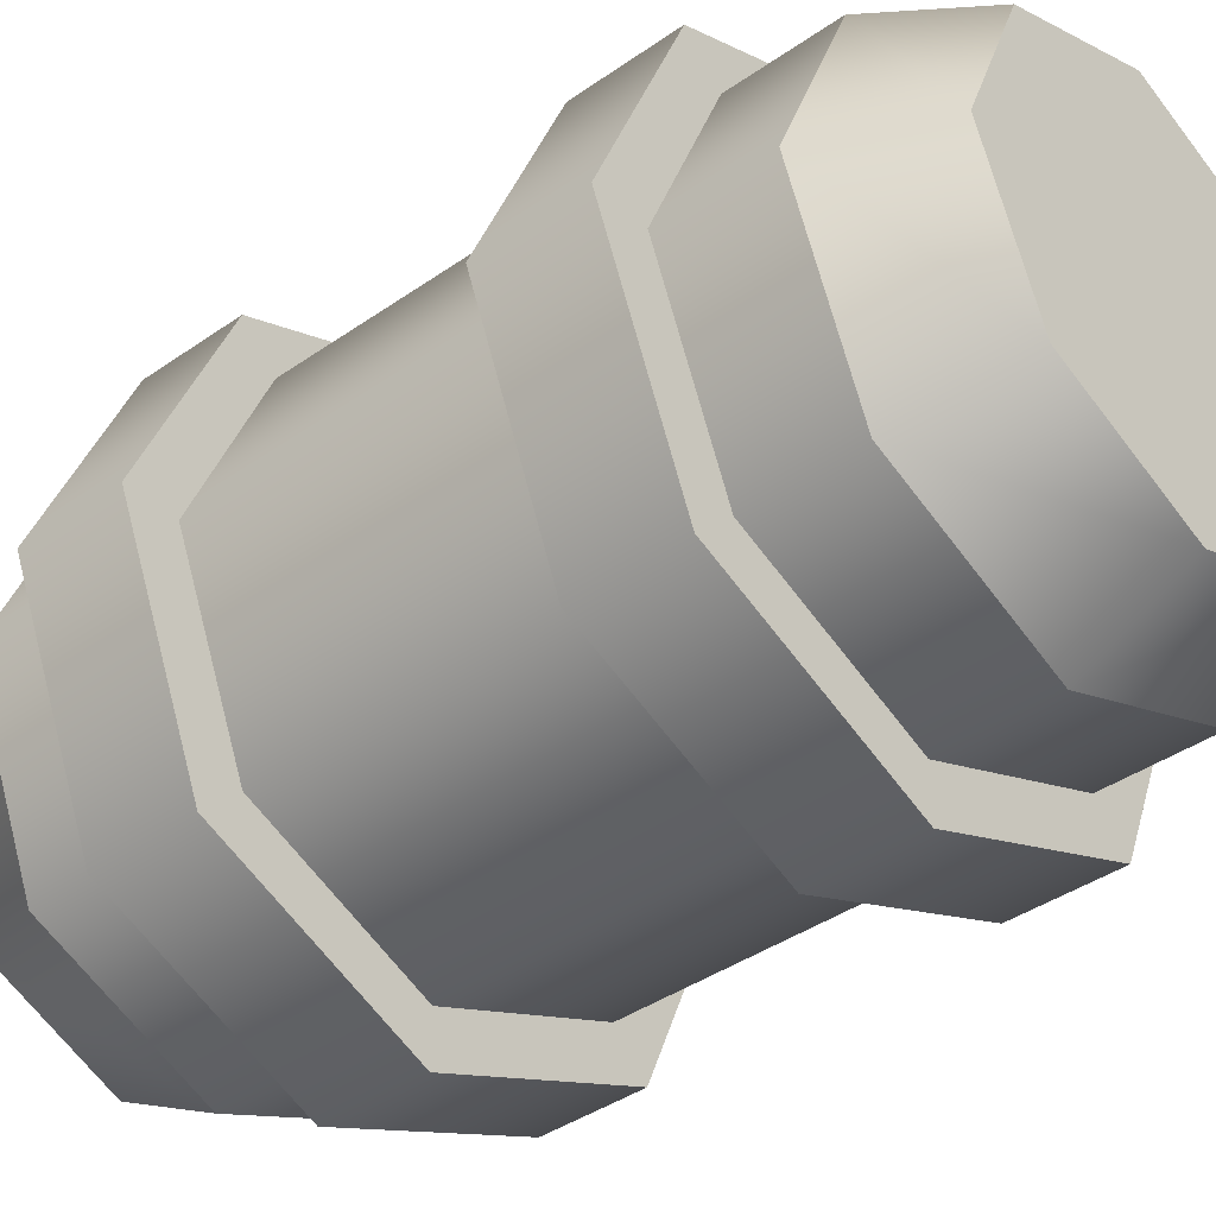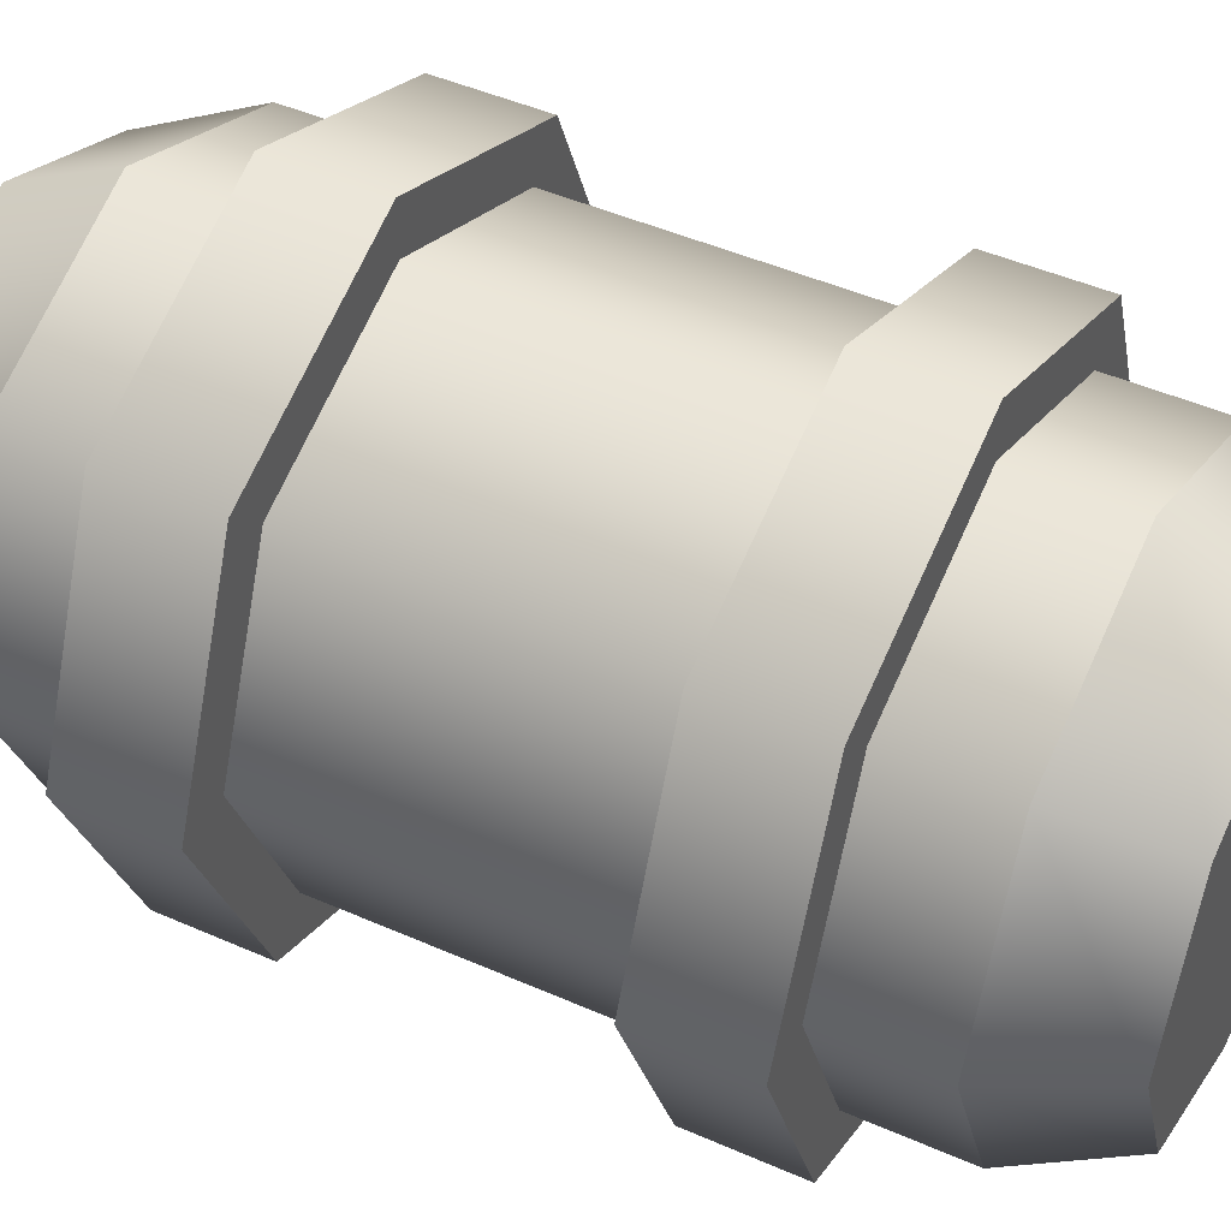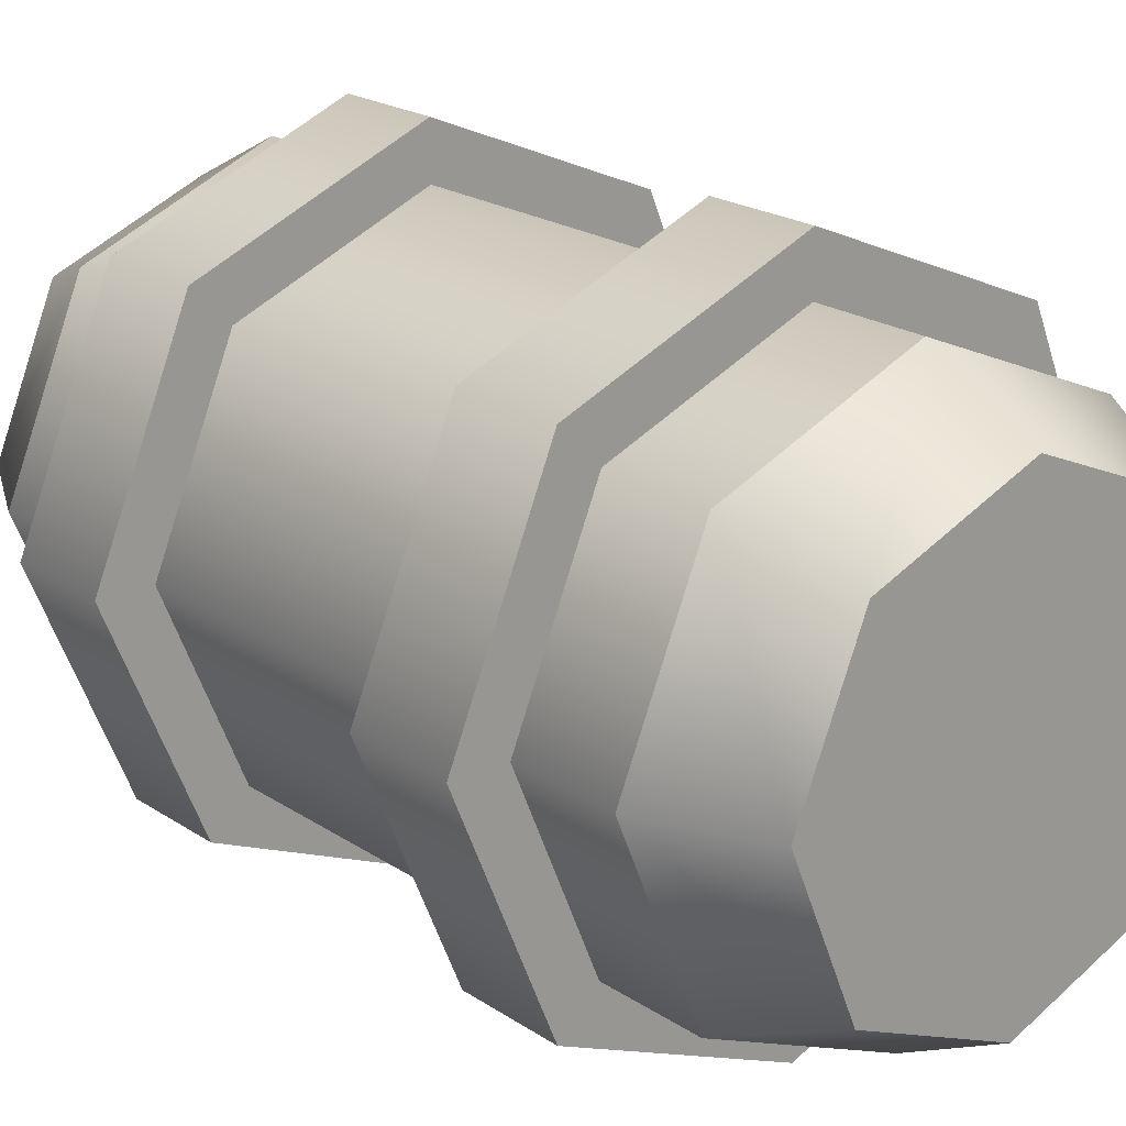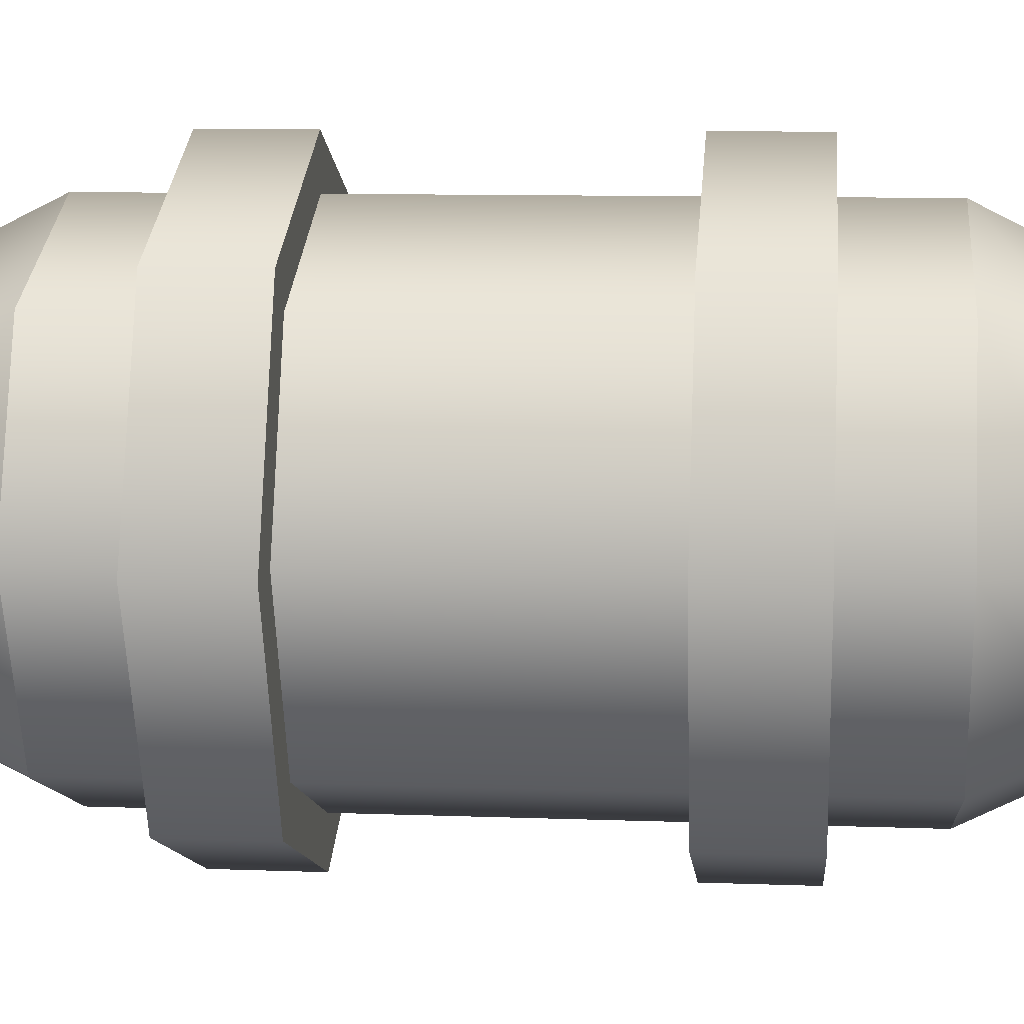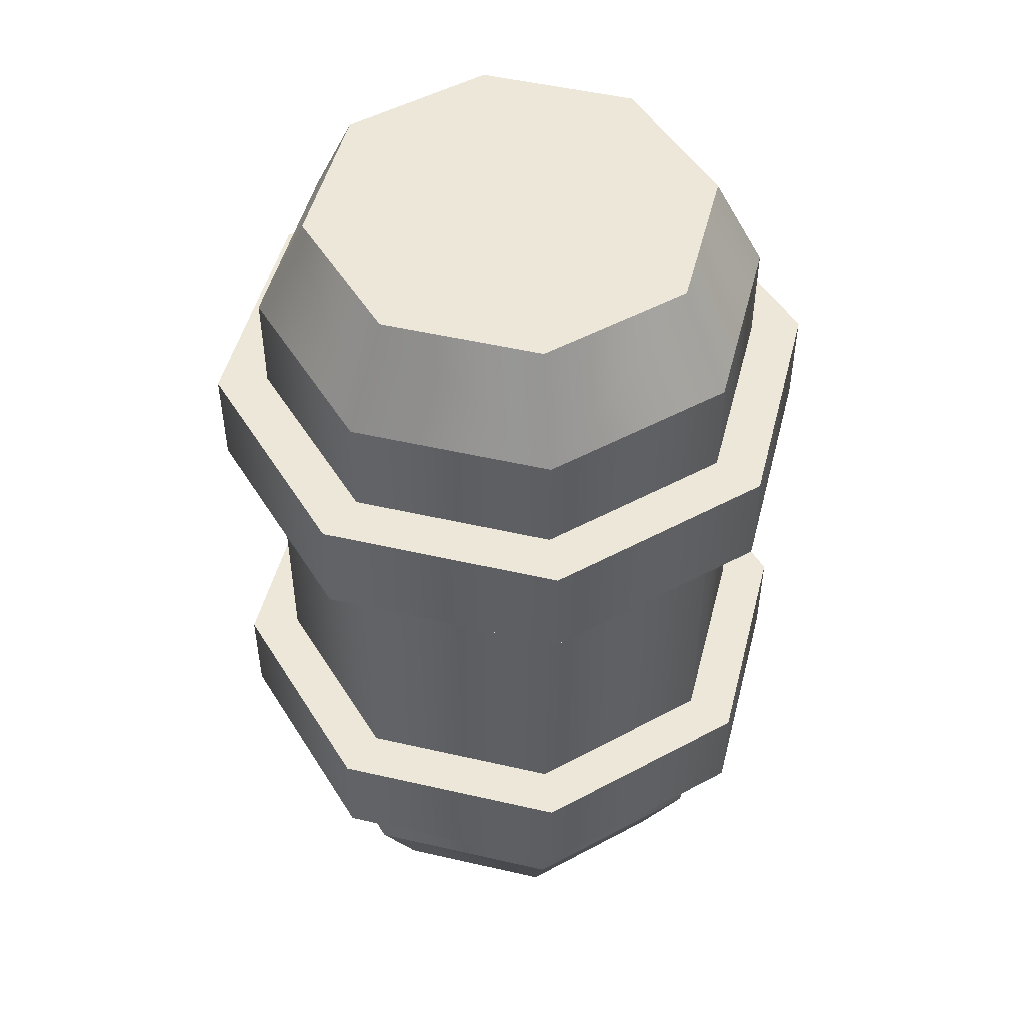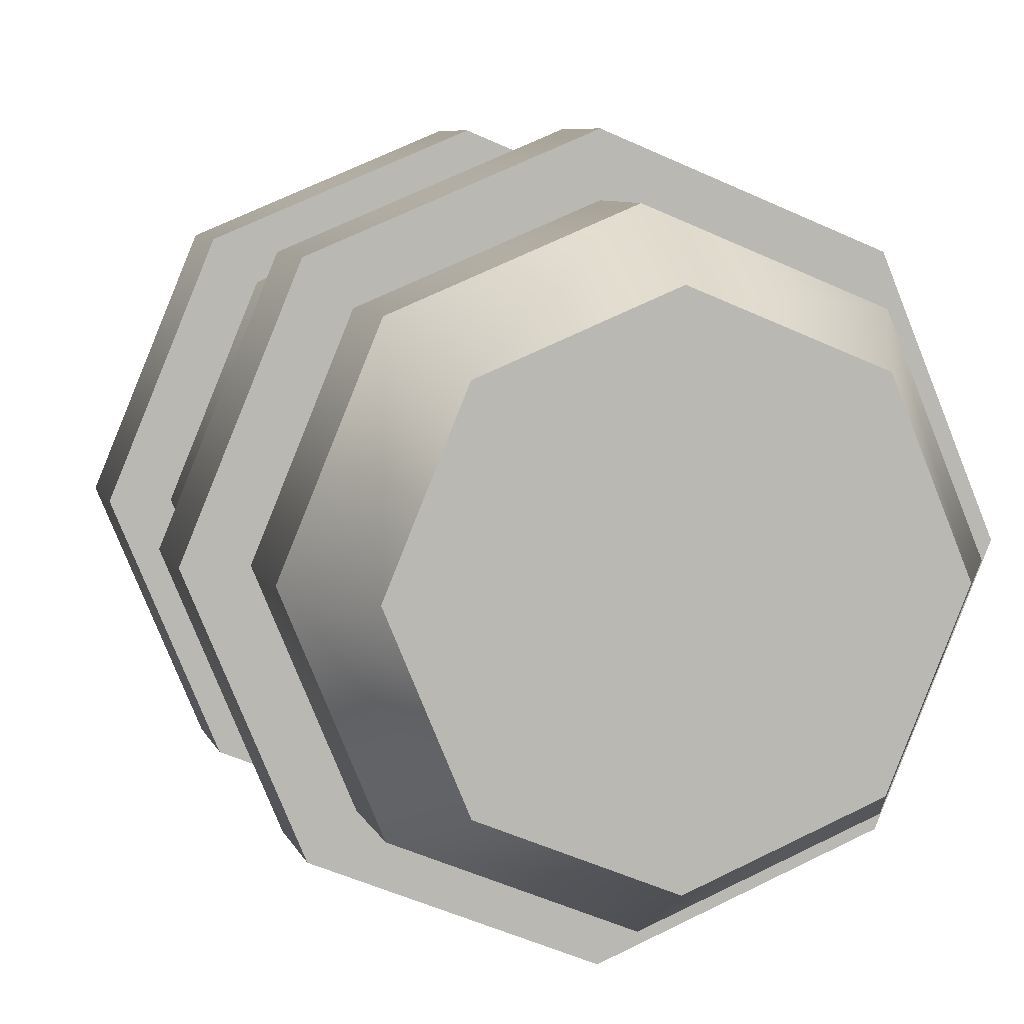
<metadata>
{"format":"obj","ext":"obj","renderer":"f3d","projection":"perspective","resolution":1024,"background":"white","views":[{"elev":-39.4,"azim":131.2,"up":"+Z"},{"elev":46.5,"azim":116.7,"up":"+Z"},{"elev":20.5,"azim":-39.7,"up":"+Z"},{"elev":10.1,"azim":95.4,"up":"+Z"},{"elev":49.6,"azim":-53.2,"up":"+Y"},{"elev":7.0,"azim":-14.3,"up":"+Z"}]}
</metadata>
<code>
g container-tall
v -0.2121 0.6 -0.2121 1 1 1
v -0.2121 0.7 -0.2121 1 1 1
v -0.3 0.6 0 1 1 1
v -0.3 0.7 0 1 1 1
v -3.61e-16 0.6 -0.3 1 1 1
v -3.61e-16 0.7 -0.3 1 1 1
v 0.3 0.7 0 1 1 1
v 0.2121 0.7 0.2121 1 1 1
v 0.2121 0.7 -0.2121 1 1 1
v -3.61e-16 0.7 0.3 1 1 1
v -0.2121 0.7 0.2121 1 1 1
v 0.3 0.6 0 1 1 1
v 0.2121 0.6 -0.2121 1 1 1
v 0.2121 0.6 0.2121 1 1 1
v -3.61e-16 0.6 0.3 1 1 1
v -0.2121 0.6 0.2121 1 1 1
v -0.2121 0.2 -0.2121 1 1 1
v -0.2121 0.3 -0.2121 1 1 1
v -0.3 0.2 0 1 1 1
v -0.3 0.3 0 1 1 1
v -3.61e-16 0.2 -0.3 1 1 1
v -3.61e-16 0.3 -0.3 1 1 1
v 0.3 0.3 0 1 1 1
v 0.2121 0.3 0.2121 1 1 1
v 0.2121 0.3 -0.2121 1 1 1
v -3.61e-16 0.3 0.3 1 1 1
v -0.2121 0.3 0.2121 1 1 1
v 0.3 0.2 0 1 1 1
v 0.2121 0.2 -0.2121 1 1 1
v 0.2121 0.2 0.2121 1 1 1
v -3.61e-16 0.2 0.3 1 1 1
v -0.2121 0.2 0.2121 1 1 1
f 3 2 1
f 2 3 4
f 2 5 1
f 5 2 6
f 9 8 7
f 8 9 6
f 8 6 10
f 10 6 2
f 10 2 11
f 11 2 4
f 14 13 12
f 13 14 15
f 13 15 5
f 5 15 16
f 5 16 1
f 1 16 3
f 6 13 5
f 13 6 9
f 8 12 7
f 12 8 14
f 8 15 14
f 15 8 10
f 10 16 15
f 16 10 11
f 7 13 9
f 13 7 12
f 16 4 3
f 4 16 11
f 19 18 17
f 18 19 20
f 18 21 17
f 21 18 22
f 25 24 23
f 24 25 22
f 24 22 26
f 26 22 18
f 26 18 27
f 27 18 20
f 30 29 28
f 29 30 31
f 29 31 21
f 21 31 32
f 21 32 17
f 17 32 19
f 22 29 21
f 29 22 25
f 24 28 23
f 28 24 30
f 24 31 30
f 31 24 26
f 26 32 31
f 32 26 27
f 23 29 25
f 29 23 28
f 32 20 19
f 20 32 27
g container-tall
f 3 2 1
f 2 3 4
f 2 5 1
f 5 2 6
f 9 8 7
f 8 9 6
f 8 6 10
f 10 6 2
f 10 2 11
f 11 2 4
f 14 13 12
f 13 14 15
f 13 15 5
f 5 15 16
f 5 16 1
f 1 16 3
f 6 13 5
f 13 6 9
f 8 12 7
f 12 8 14
f 8 15 14
f 15 8 10
f 10 16 15
f 16 10 11
f 7 13 9
f 13 7 12
f 16 4 3
f 4 16 11
f 19 18 17
f 18 19 20
f 18 21 17
f 21 18 22
f 25 24 23
f 24 25 22
f 24 22 26
f 26 22 18
f 26 18 27
f 27 18 20
f 30 29 28
f 29 30 31
f 29 31 21
f 21 31 32
f 21 32 17
f 17 32 19
f 22 29 21
f 29 22 25
f 24 28 23
f 28 24 30
f 24 31 30
f 31 24 26
f 26 32 31
f 32 26 27
f 23 29 25
f 29 23 28
f 32 20 19
f 20 32 27
g Group
v 0.1414 0 0.1414 1 1 1
v 0 0 0.2 1 1 1
v 0.1768 0.1 0.1768 1 1 1
v 0 0.1 0.25 1 1 1
v 0.1768 0.8 0.1768 1 1 1
v 0.25 0.1 0 1 1 1
v 0.25 0.8 0 1 1 1
v 0.1768 0.1 -0.1768 1 1 1
v 0.1768 0.8 -0.1768 1 1 1
v -0.1414 0 -0.1414 1 1 1
v 0 0 -0.2 1 1 1
v -0.1768 0.1 -0.1768 1 1 1
v 0 0.1 -0.25 1 1 1
v -0.1768 0.8 -0.1768 1 1 1
v 0 0.8 -0.25 1 1 1
v 0.1414 0 -0.1414 1 1 1
v 0.2 0 0 1 1 1
v -0.25 0.1 0 1 1 1
v -0.25 0.8 0 1 1 1
v -0.1768 0.1 0.1768 1 1 1
v -0.2 0 0 1 1 1
v -0.1414 0 0.1414 1 1 1
v -0.1768 0.8 0.1768 1 1 1
v 0 0.8 0.25 1 1 1
v 0.1414 0.9 0.1414 1 1 1
v 0 0.9 0.2 1 1 1
v -0.1414 0.9 -0.1414 1 1 1
v -0.2 0.9 0 1 1 1
v 0.1414 0.9 -0.1414 1 1 1
v 0.2 0.9 0 1 1 1
v 0 0.9 -0.2 1 1 1
v -0.1414 0.9 0.1414 1 1 1
f 35 34 33
f 34 35 36
f 38 37 35
f 37 38 39
f 40 39 38
f 39 40 41
f 44 43 42
f 43 44 45
f 46 45 44
f 45 46 47
f 47 40 45
f 40 47 41
f 38 48 40
f 48 38 49
f 45 48 43
f 48 45 40
f 50 46 44
f 46 50 51
f 53 52 50
f 52 53 54
f 36 54 34
f 54 36 52
f 52 51 50
f 51 52 55
f 56 52 36
f 52 56 55
f 42 50 44
f 50 42 53
f 37 36 35
f 36 37 56
f 35 49 38
f 49 35 33
f 57 56 37
f 56 57 58
f 51 59 46
f 59 51 60
f 61 39 41
f 39 61 62
f 61 57 62
f 57 61 63
f 57 63 58
f 58 63 59
f 58 59 64
f 64 59 60
f 59 47 46
f 47 59 63
f 55 60 51
f 60 55 64
f 62 37 39
f 37 62 57
f 63 41 47
f 41 63 61
f 58 55 56
f 55 58 64
f 33 48 49
f 48 33 34
f 48 34 43
f 43 34 54
f 43 54 42
f 42 54 53

</code>
